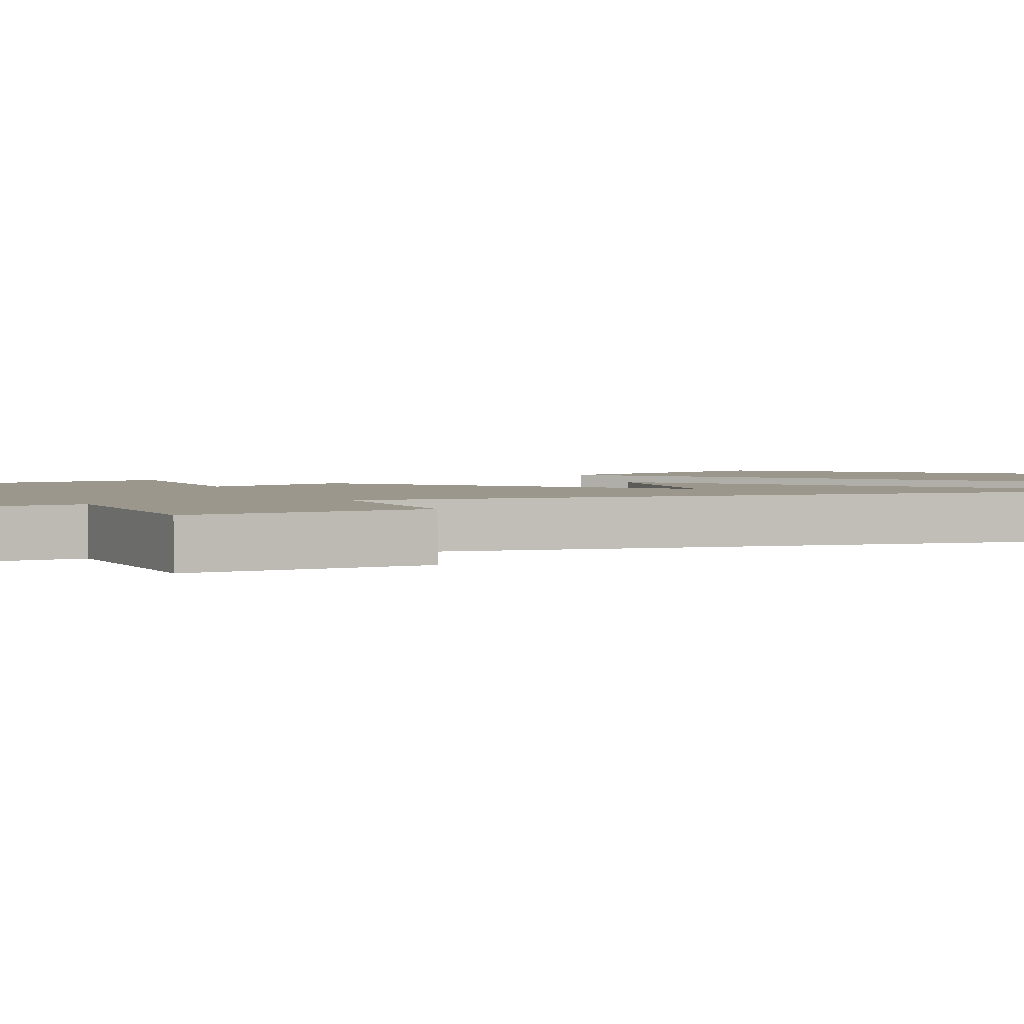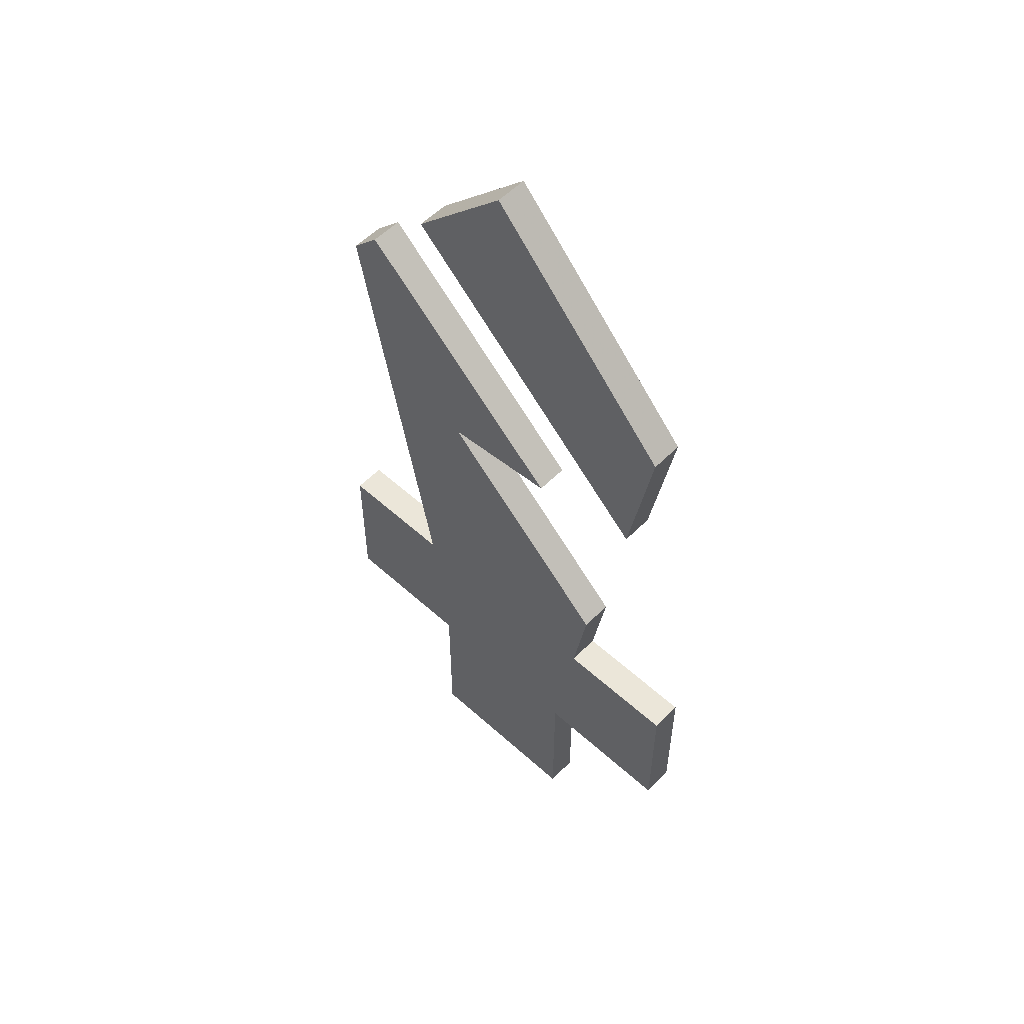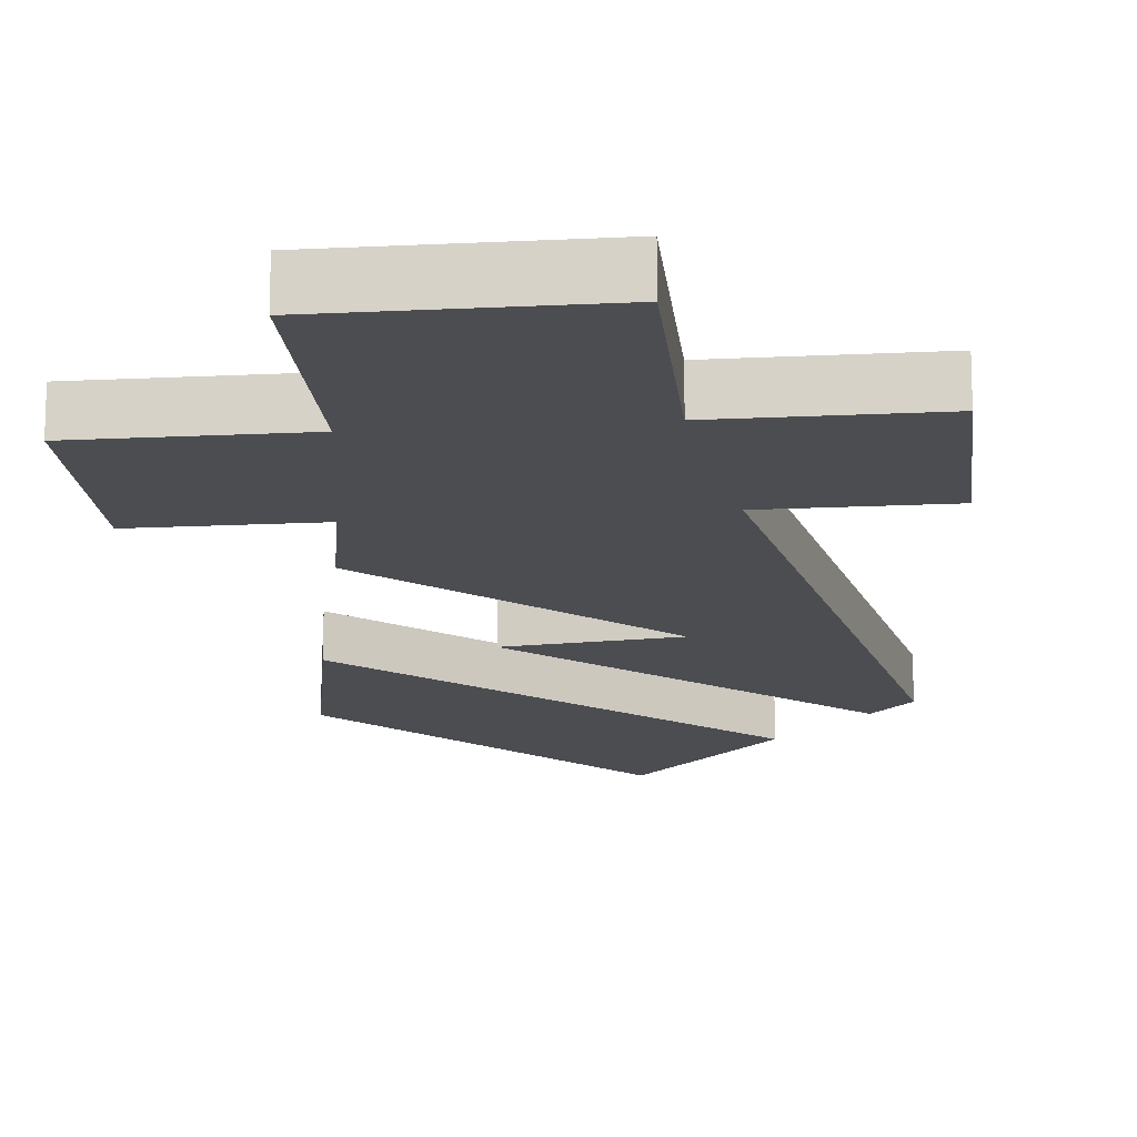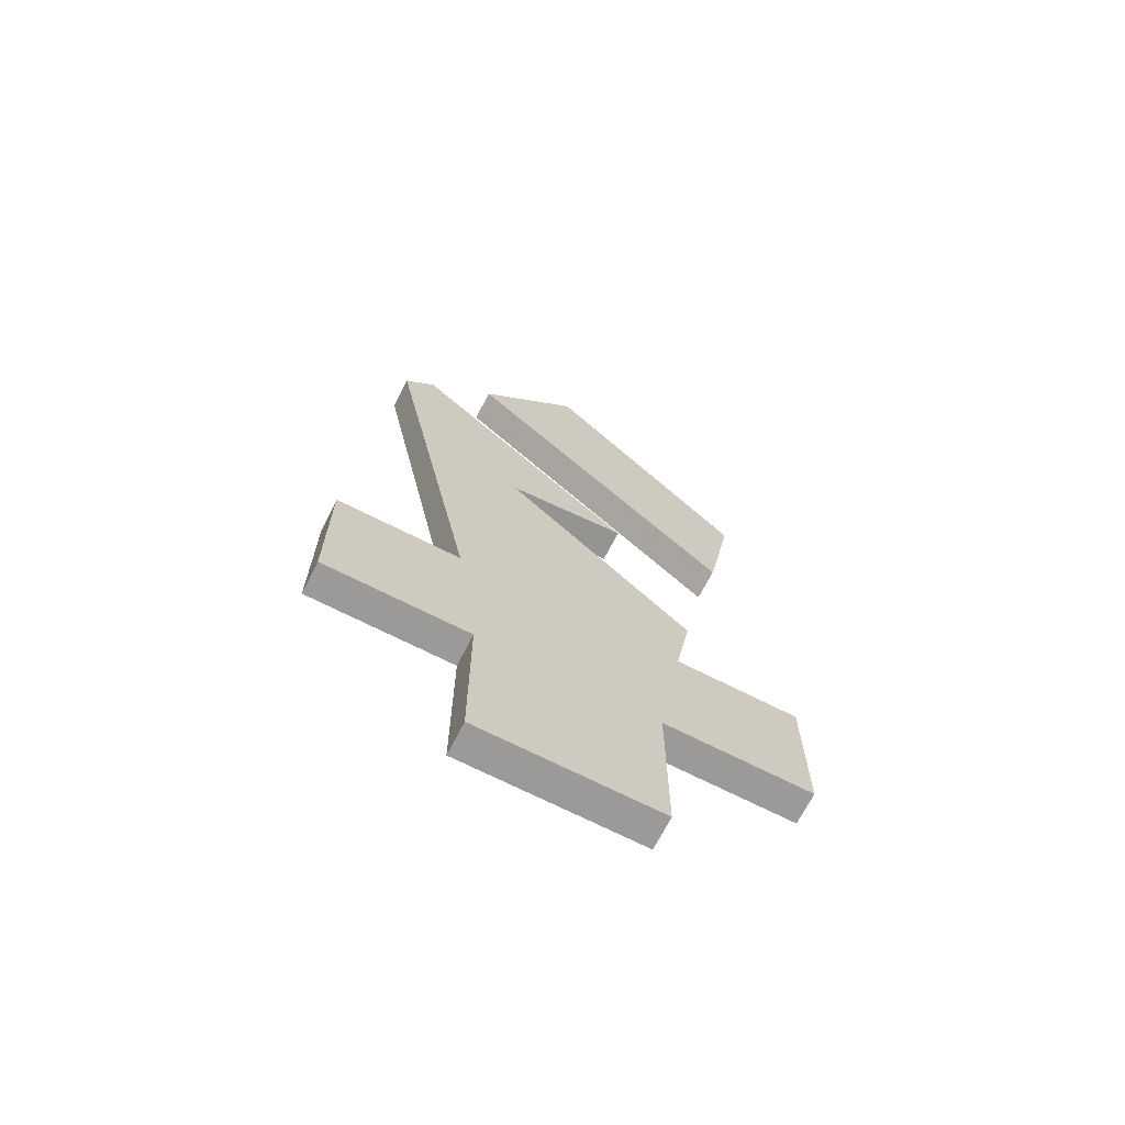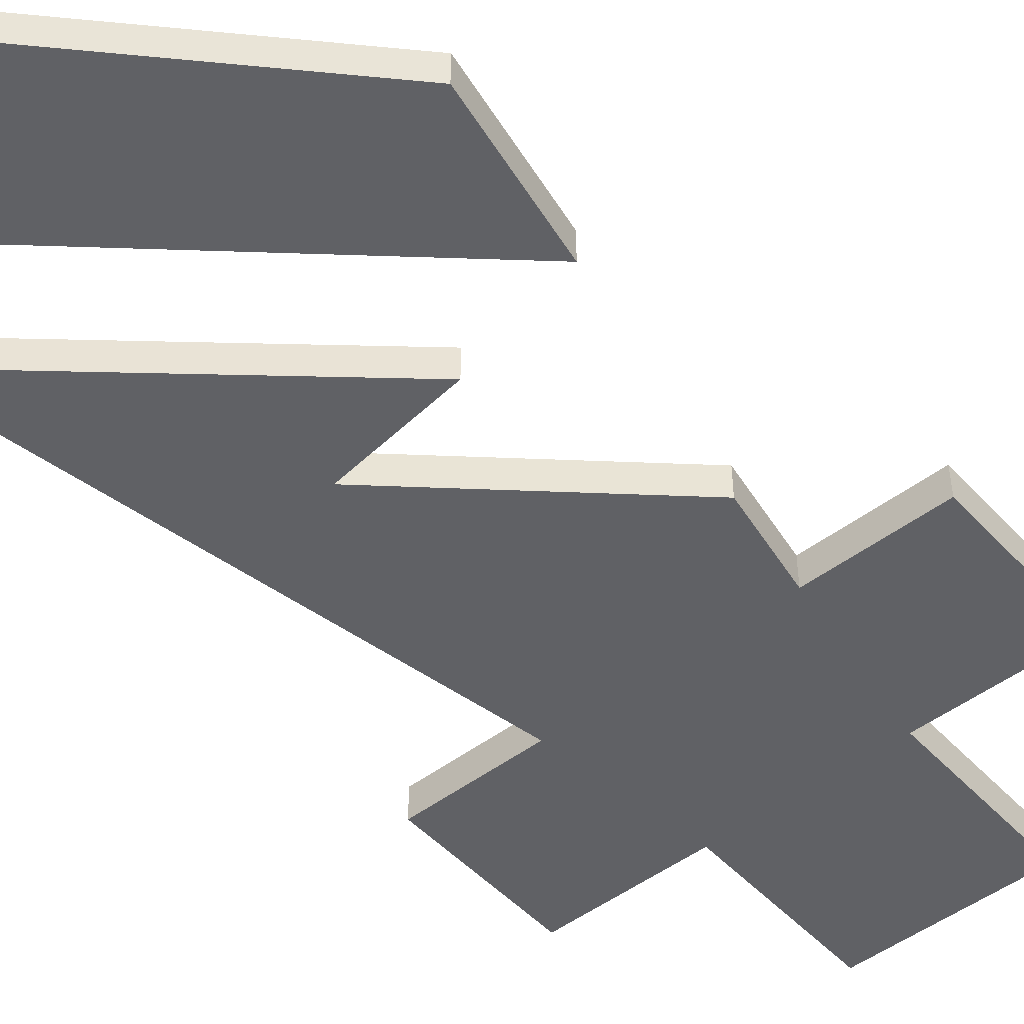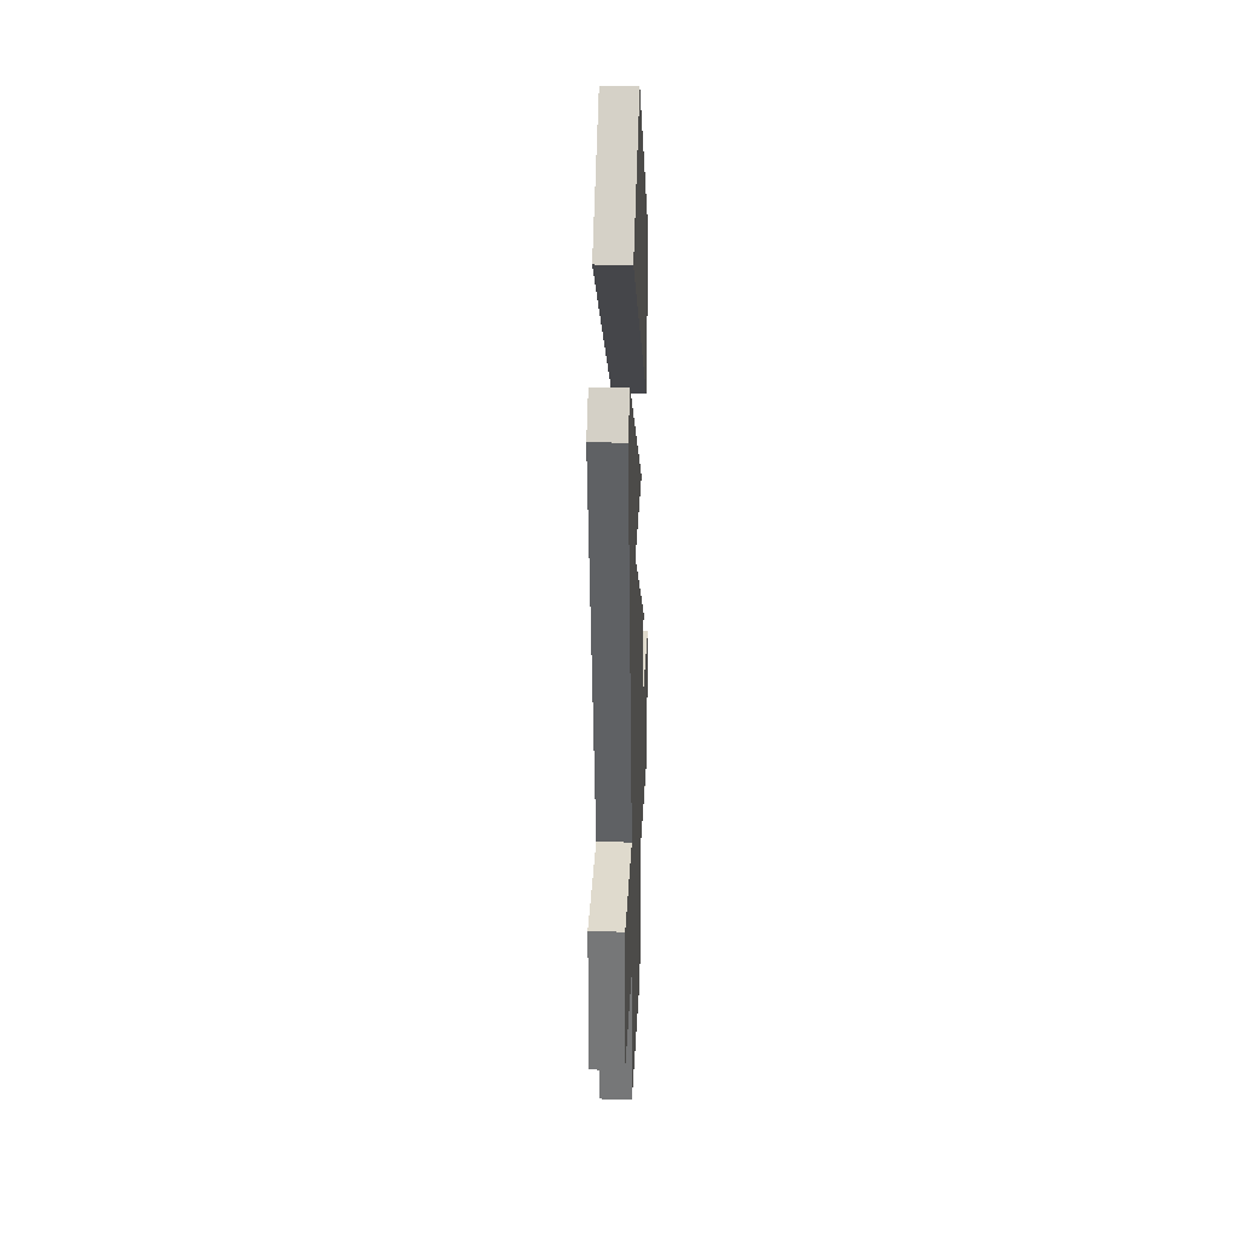
<metadata>
{"format":"obj","ext":"obj","renderer":"f3d","projection":"perspective","resolution":1024,"background":"white","views":[{"elev":2.8,"azim":63.7,"up":"+Z"},{"elev":55.6,"azim":-136.5,"up":"+Y"},{"elev":-15.8,"azim":5.9,"up":"+Z"},{"elev":-69.5,"azim":153.0,"up":"+Y"},{"elev":-48.4,"azim":-139.7,"up":"+Z"},{"elev":32.6,"azim":92.9,"up":"+Y"}]}
</metadata>
<code>
g fx_fbx_sword_broken
v -3.672 -0.4348 0.2307
v -1.48 -2.785 0.2307
v -3.672 -2.785 0.2307
v -1.839 -0.4348 0.2307
v 1.46 -0.4348 0.2307
v -2.068 0.9128 0.2307
v 0.7301 3.509 0.2307
v 2.752 6.227 0.2307
v 2.313 6.694 0.2307
v -1.031 3.704 0.2307
v 1.161 -2.785 0.2307
v -1.48 -5.352 0.2307
v 1.161 -5.352 0.2307
v 3.281 -2.785 0.2307
v 3.281 -0.4348 0.2307
v 2.313 6.694 -0.2401
v 1.46 -0.4348 -0.2401
v 2.752 6.227 -0.2401
v 0.7301 3.509 -0.2401
v -1.031 3.704 -0.2401
v -1.839 -0.4348 -0.2401
v -2.068 0.9128 -0.2401
v -1.48 -2.785 -0.2401
v -3.672 -0.4348 -0.2401
v -3.672 -2.785 -0.2401
v 1.161 -2.785 -0.2401
v -1.48 -5.352 -0.2401
v 1.161 -5.352 -0.2401
v 3.281 -2.785 -0.2401
v 3.281 -0.4348 -0.2401
v 1.327 7.747 0.2411
v -3.103 6.227 0.2411
v -0.1754 9.314 0.2411
v -2.713 4.052 0.2411
v -3.103 6.227 -0.2297
v 1.327 7.747 -0.2297
v -0.1754 9.314 -0.2297
v -2.713 4.052 -0.2297
v -1.031 3.704 0.2307
v 2.313 6.694 -0.2401
v 2.313 6.694 0.2307
v -1.031 3.704 -0.2401
v 2.313 6.694 0.2307
v 2.752 6.227 -0.2401
v 2.752 6.227 0.2307
v 2.313 6.694 -0.2401
v 2.752 6.227 0.2307
v 1.46 -0.4348 -0.2401
v 1.46 -0.4348 0.2307
v 2.752 6.227 -0.2401
v 1.46 -0.4348 0.2307
v 3.281 -0.4348 -0.2401
v 3.281 -0.4348 0.2307
v 1.46 -0.4348 -0.2401
v 3.281 -0.4348 0.2307
v 3.281 -2.785 -0.2401
v 3.281 -2.785 0.2307
v 3.281 -0.4348 -0.2401
v 3.281 -2.785 0.2307
v 1.161 -2.785 -0.2401
v 1.161 -2.785 0.2307
v 3.281 -2.785 -0.2401
v 1.161 -2.785 0.2307
v 1.161 -5.352 -0.2401
v 1.161 -5.352 0.2307
v 1.161 -2.785 -0.2401
v 1.161 -5.352 0.2307
v -1.48 -5.352 -0.2401
v -1.48 -5.352 0.2307
v 1.161 -5.352 -0.2401
v -1.48 -5.352 0.2307
v -1.48 -2.785 -0.2401
v -1.48 -2.785 0.2307
v -1.48 -5.352 -0.2401
v -1.48 -2.785 0.2307
v -3.672 -2.785 -0.2401
v -3.672 -2.785 0.2307
v -1.48 -2.785 -0.2401
v -3.672 -2.785 0.2307
v -3.672 -0.4348 -0.2401
v -3.672 -0.4348 0.2307
v -3.672 -2.785 -0.2401
v -3.672 -0.4348 0.2307
v -1.839 -0.4348 -0.2401
v -1.839 -0.4348 0.2307
v -3.672 -0.4348 -0.2401
v -1.839 -0.4348 0.2307
v -2.068 0.9128 -0.2401
v -2.068 0.9128 0.2307
v -1.839 -0.4348 -0.2401
v -2.068 0.9128 0.2307
v 0.7301 3.509 -0.2401
v 0.7301 3.509 0.2307
v -2.068 0.9128 -0.2401
v 0.7301 3.509 0.2307
v -1.031 3.704 -0.2401
v -1.031 3.704 0.2307
v 0.7301 3.509 -0.2401
v -3.103 6.227 -0.2297
v -2.713 4.052 0.2411
v -2.713 4.052 -0.2297
v -3.103 6.227 0.2411
v -2.713 4.052 -0.2297
v 1.327 7.747 0.2411
v 1.327 7.747 -0.2297
v -2.713 4.052 0.2411
v 1.327 7.747 -0.2297
v -0.1754 9.314 0.2411
v -0.1754 9.314 -0.2297
v 1.327 7.747 0.2411
v -0.1754 9.314 -0.2297
v -3.103 6.227 0.2411
v -3.103 6.227 -0.2297
v -0.1754 9.314 0.2411
g fx_fbx_sword_broken_0
f 3 2 1
f 2 4 1
f 5 4 2
f 6 4 5
f 7 6 5
f 8 7 5
f 9 7 8
f 10 7 9
f 11 5 2
f 12 11 2
f 13 11 12
f 14 5 11
f 15 5 14
f 18 17 16
f 17 19 16
f 19 20 16
f 21 19 17
f 22 19 21
f 23 21 17
f 24 21 23
f 25 24 23
f 26 23 17
f 27 23 26
f 28 27 26
f 29 26 17
f 30 29 17
f 33 32 31
f 34 31 32
f 37 36 35
f 38 35 36
f 41 40 39
f 42 39 40
f 45 44 43
f 46 43 44
f 49 48 47
f 50 47 48
f 53 52 51
f 54 51 52
f 57 56 55
f 58 55 56
f 61 60 59
f 62 59 60
f 65 64 63
f 66 63 64
f 69 68 67
f 70 67 68
f 73 72 71
f 74 71 72
f 77 76 75
f 78 75 76
f 81 80 79
f 82 79 80
f 85 84 83
f 86 83 84
f 89 88 87
f 90 87 88
f 93 92 91
f 94 91 92
f 97 96 95
f 98 95 96
f 101 100 99
f 102 99 100
f 105 104 103
f 106 103 104
f 109 108 107
f 110 107 108
f 113 112 111
f 114 111 112

</code>
